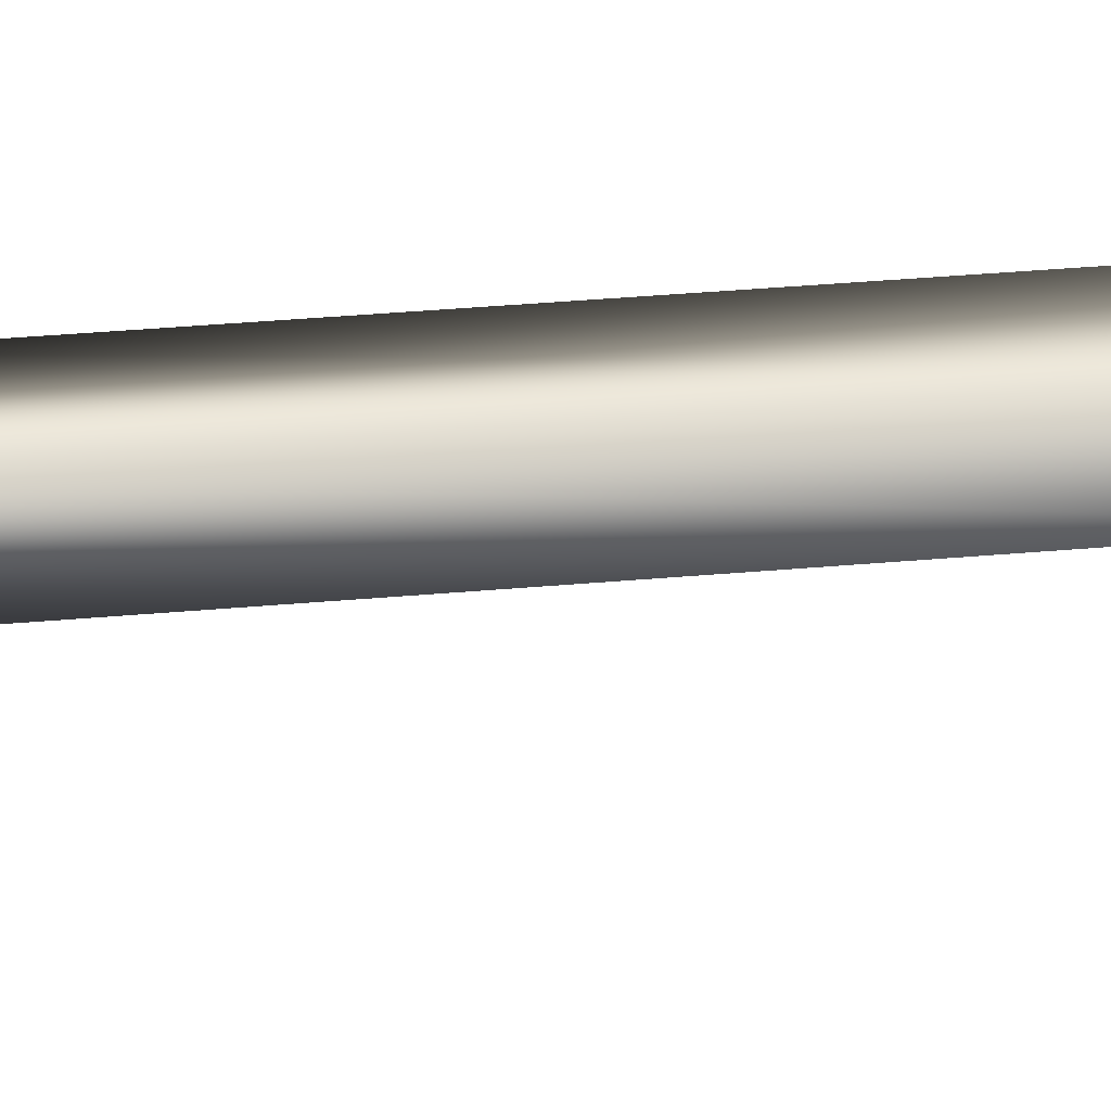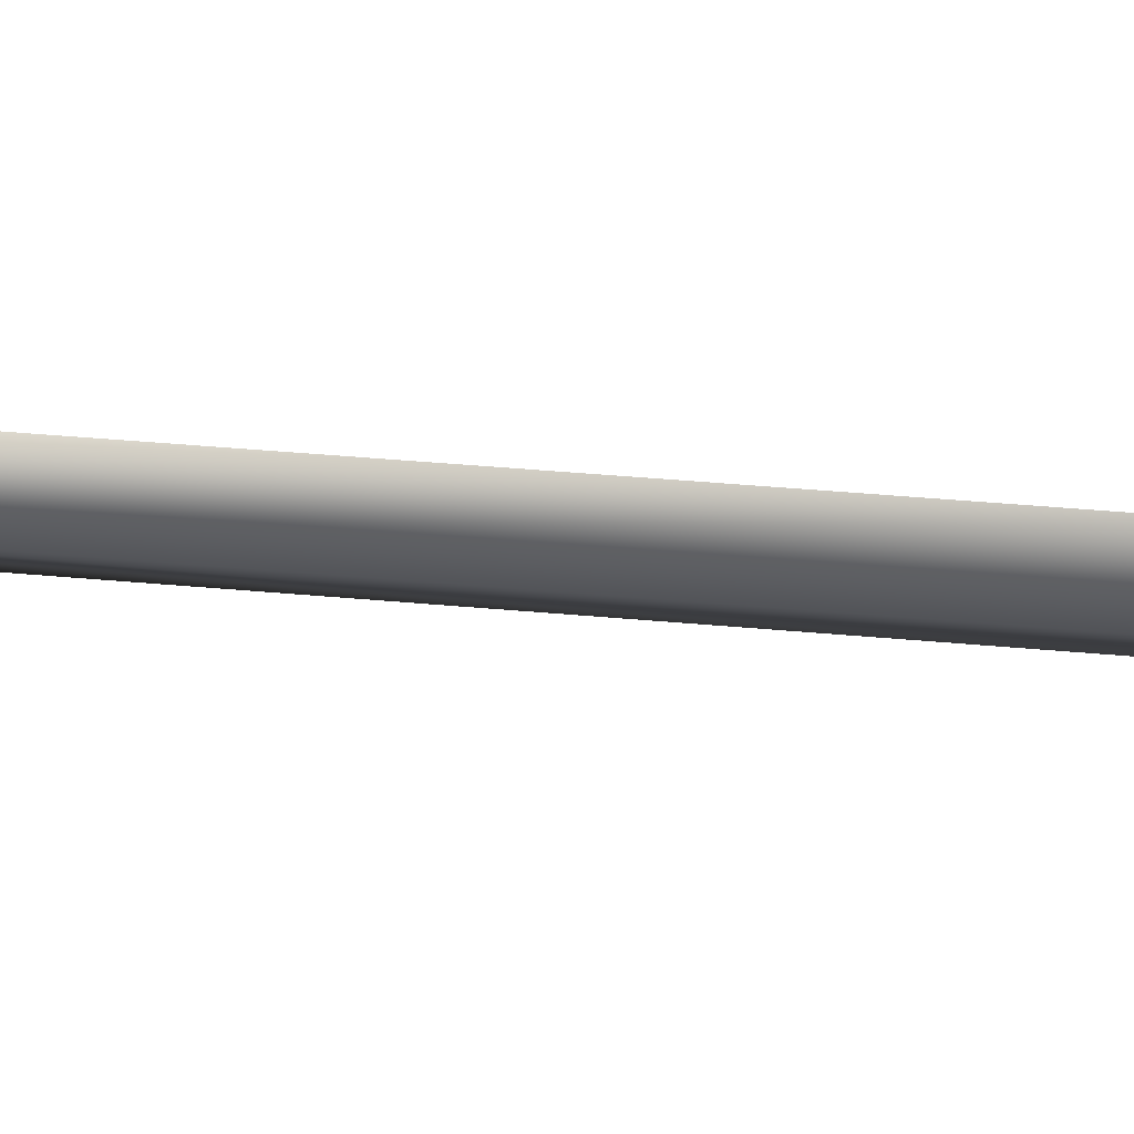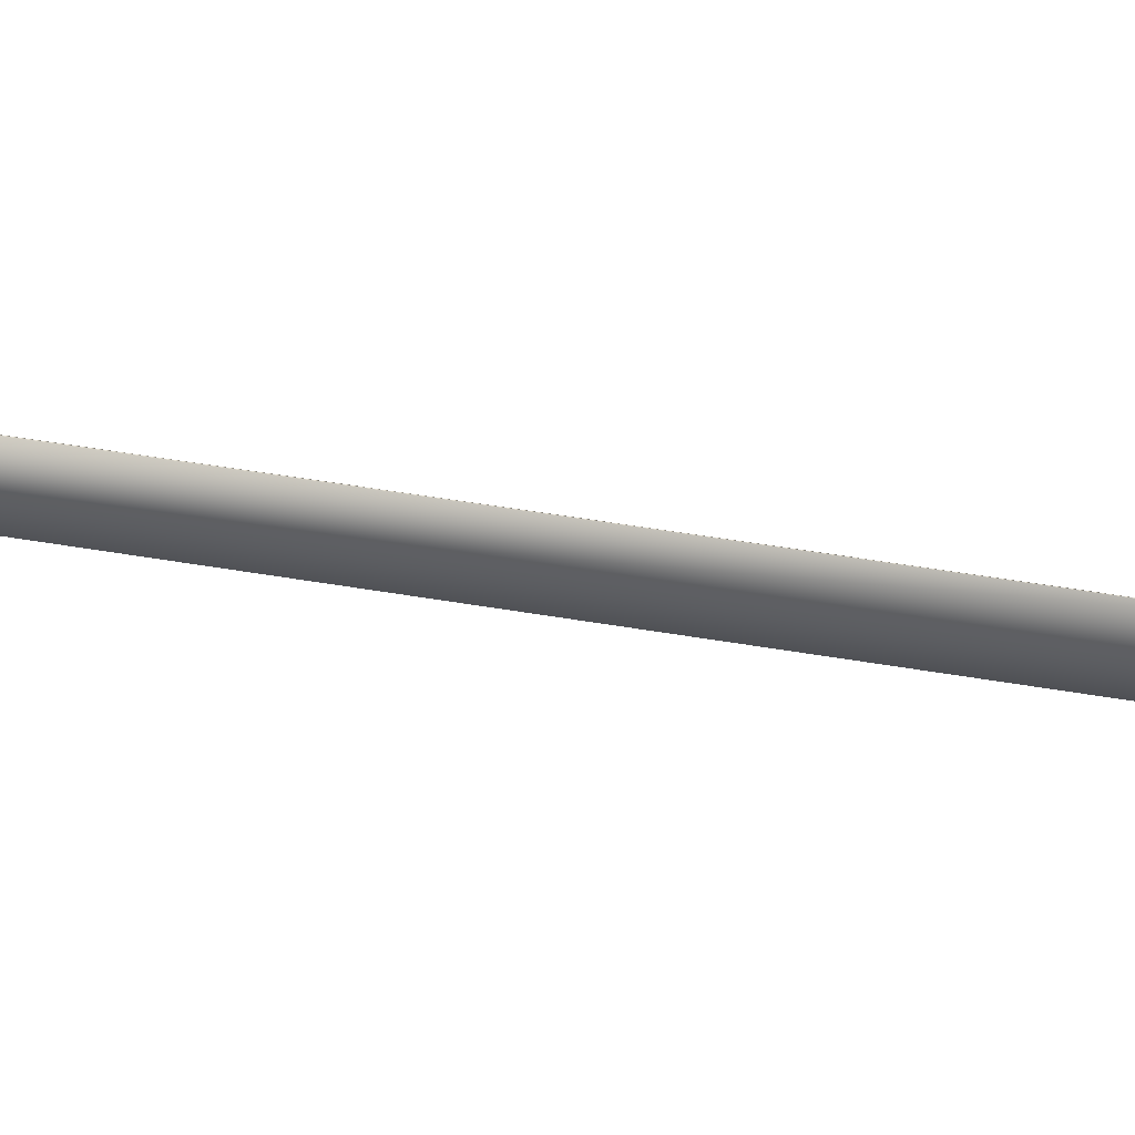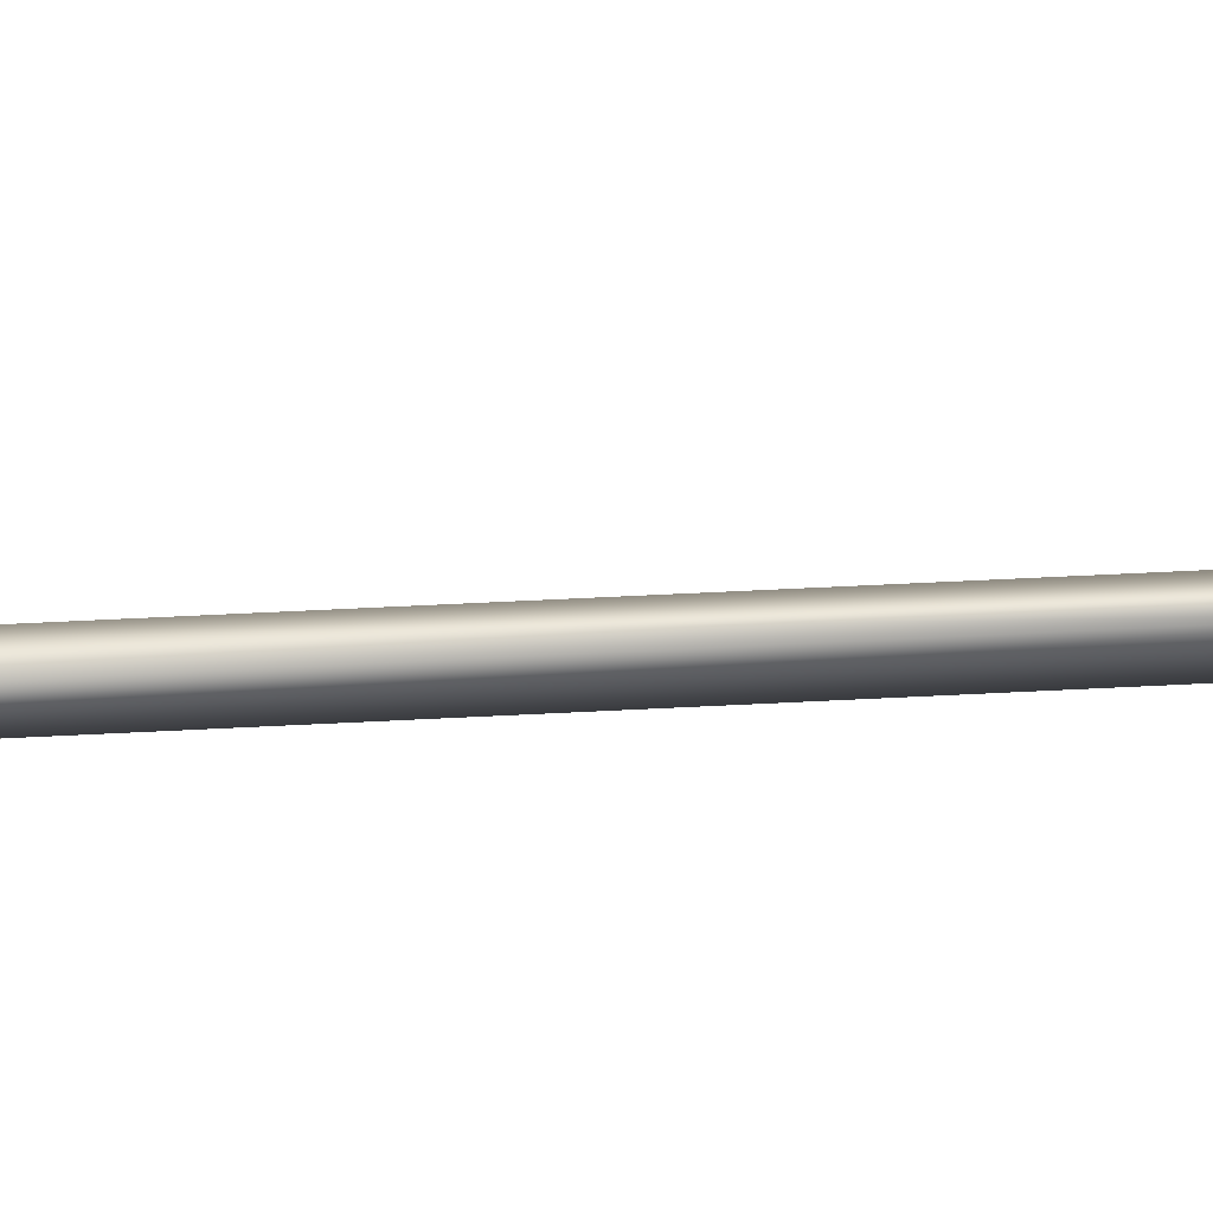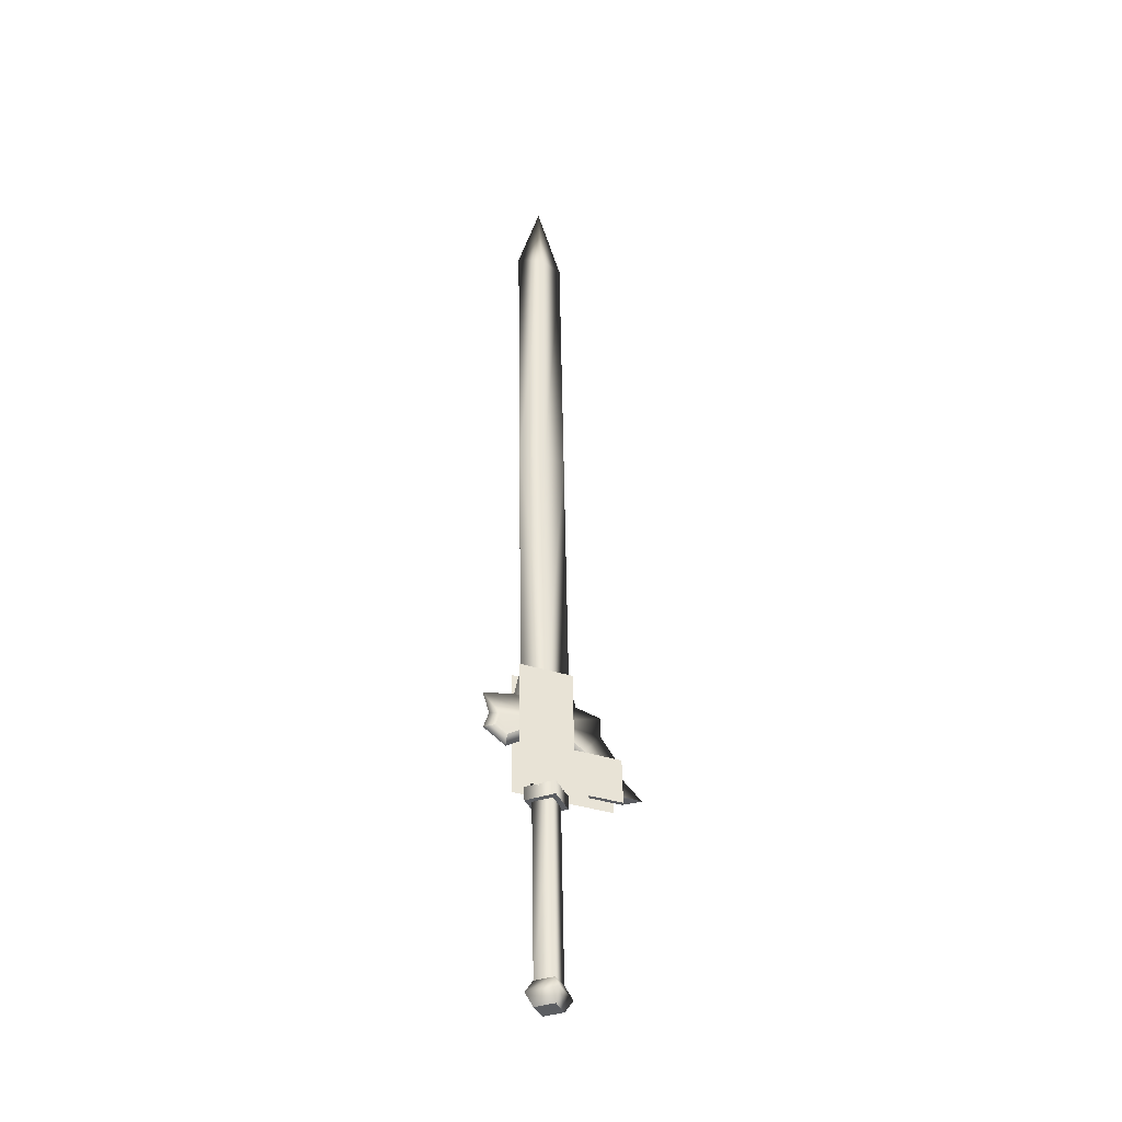
<metadata>
{"format":"obj","ext":"obj","renderer":"f3d","projection":"perspective","resolution":1024,"background":"white","views":[{"elev":21.5,"azim":76.6,"up":"+Y"},{"elev":19.2,"azim":-81.4,"up":"+Y"},{"elev":27.0,"azim":-76.1,"up":"+Y"},{"elev":45.1,"azim":-97.2,"up":"+Y"},{"elev":-40.9,"azim":-69.2,"up":"+Z"}]}
</metadata>
<code>
v  -0.3083 0.8624 -0.1478
v  -0.2885 0.8407 -0.1261
v  -0.2874 0.8407 -0.1466
v  -0.3044 0.8252 -0.1271
v  -0.2515 0.7865 -0.1242
v  -0.2532 0.7864 -0.0942
v  -0.2903 0.8405 -0.0962
v  -0.3152 0.8619 -0.0292
v  -0.3311 0.8464 -0.0301
v  -0.3062 0.8251 -0.0971
v  -0.3242 0.8469 -0.1488
v  -0.3032 0.8253 -0.1476
v  -0.3118 0.8241 -0.3989
v  -0.2771 0.8312 -0.4124
v  -0.3033 0.8316 -0.4139
v  -0.3029 0.8578 -0.4138
v  -0.3112 0.8654 -0.3986
v  -0.2767 0.8574 -0.4123
v  -0.2699 0.8648 -0.3963
v  -0.2705 0.8234 -0.3965
v  -0.2789 0.831 -0.3814
v  -0.3051 0.8314 -0.3829
v  -0.3183 0.8304 -0.1532
v  -0.3047 0.8577 -0.3827
v  -0.3179 0.8567 -0.1531
v  -0.2785 0.8573 -0.3812
v  -0.2917 0.8563 -0.1516
v  -0.2921 0.83 -0.1517
v  -0.25 0.767 -0.1386
v  -0.2932 0.8116 -0.1409
v  -0.2533 0.7668 -0.0799
v  -0.2966 0.8113 -0.0822
v  -0.3421 0.8621 -0.1435
v  -0.3517 0.8614 0.0219
v  -0.2778 0.8296 -0.081
v  -0.3329 0.8797 0.0231
v  -0.3233 0.8804 -0.1423
v  -0.2744 0.8299 -0.1397
v  -0.2346 0.785 -0.0787
v  -0.2312 0.7853 -0.1374
v  -0.2857 0.8628 -0.1382
v  -0.3242 0.8635 -0.1585
v  -0.2847 0.8629 -0.1562
v  -0.2852 0.8233 -0.1564
v  -0.2863 0.8232 -0.1384
v  -0.3259 0.8238 -0.1406
v  -0.3253 0.8634 -0.1404
v  -0.3248 0.8239 -0.1587
v  -0.3027 0.8109 0.0245
v  -0.2839 0.8292 0.0257
v  -0.323 0.8351 0.0251
v  -0.3577 0.8642 0.3718
v  -0.343 0.8336 0.3726
v  -0.313 0.818 0.3742
v  -0.2929 0.8195 0.0268
v  -0.3277 0.8485 0.3735
v  -0.3076 0.85 0.0261
v  -0.3377 0.8657 0.0244
v  -0.3203 0.8353 -0.0213
v  -0.2849 0.8137 -0.0105
v  -0.305 0.8502 -0.0203
v  -0.3035 0.8504 -0.0466
v  -0.2398 0.7727 -0.0959
v  -0.2672 0.7949 -0.1238
v  -0.2818 0.8039 -0.0763
v  -0.2468 0.7782 -0.0688
v  -0.2711 0.8143 -0.0756
v  -0.2607 0.7909 -0.0439
v  -0.261 0.7895 -0.0176
v  -0.3188 0.8355 -0.0476
v  -0.3344 0.8164 0.7449
v  -0.3491 0.8469 0.7442
v  -0.3791 0.8626 0.7425
v  -0.363 0.839 0.851
v  -0.3644 0.832 0.7432
v  -0.3413 0.8718 -0.0135
v  -0.369 0.9009 -0.0234
v  -0.3502 0.889 -0.0492
v  -0.3421 0.8828 -0.0764
v  -0.3538 0.8925 -0.0662
v  -0.3619 0.8953 -0.0499
v  -0.356 0.8834 -0.0495
v  -0.3483 0.8768 -0.0768
v  -0.3105 0.843 -0.058
v  -0.282 0.8152 -0.0828
v  -0.2595 0.8024 -0.1233
v  -0.3583 0.8882 -0.0665
v  -0.3657 0.9006 -0.0719
v  -0.2197 0.7536 -0.1212
v  -0.2377 0.7729 -0.1326
v  -0.2678 0.804 -0.1342
v  -0.3447 0.8802 -0.0904
o w00_013_00
g w00_013_00
f 3 2 1
f 2 3 4
f 4 5 2
f 5 4 6
f 6 2 5
f 2 6 7
f 7 1 2
f 1 7 8
f 8 9 1
f 9 8 10
f 10 11 9
f 11 10 4
f 4 12 11
f 12 4 3
f 15 14 13
f 13 16 15
f 16 13 17
f 17 18 16
f 18 17 19
f 19 14 18
f 14 19 20
f 20 13 14
f 13 20 21
f 21 22 13
f 22 21 23
f 23 24 22
f 24 23 25
f 25 26 24
f 26 25 27
f 27 21 26
f 21 27 28
f 28 23 21
f 26 20 19
f 19 24 26
f 24 19 17
f 17 22 24
f 22 17 13
f 31 30 29
f 30 31 32
f 32 33 30
f 33 32 34
f 37 36 35
f 35 38 37
f 38 35 39
f 39 40 38
f 43 42 41
f 41 44 43
f 44 41 45
f 45 46 44
f 47 41 42
f 42 46 47
f 46 42 48
f 48 44 46
f 6 4 10
f 10 7 6
f 7 10 8
f 15 16 18
f 18 14 15
f 47 46 45
f 45 41 47
f 44 48 42
f 42 43 44
f 26 21 20
f 32 49 34
f 35 36 50
f 11 1 9
f 53 52 51
f 51 54 53
f 54 51 55
f 55 56 54
f 56 55 57
f 57 52 56
f 52 57 58
f 58 51 52
f 51 58 59
f 59 55 51
f 55 59 60
f 60 61 55
f 61 60 62
f 65 64 63
f 63 66 65
f 66 63 67
f 67 68 66
f 68 67 62
f 62 69 68
f 69 62 60
f 60 70 69
f 70 60 59
f 71 54 56
f 56 72 71
f 72 56 73
f 73 74 72
f 74 73 75
f 75 71 74
f 71 75 53
f 53 54 71
f 70 59 76
f 76 77 70
f 77 76 62
f 62 78 77
f 78 62 79
f 79 80 78
f 78 80 81
f 81 77 78
f 77 81 82
f 82 70 77
f 70 82 83
f 76 59 58
f 58 61 76
f 61 58 57
f 57 55 61
f 65 70 84
f 84 85 65
f 85 84 67
f 67 86 85
f 87 82 81
f 81 88 87
f 88 81 80
f 86 67 63
f 63 89 86
f 89 63 64
f 89 64 90
f 90 86 89
f 86 90 91
f 64 65 85
f 85 91 64
f 91 85 86
f 92 79 84
f 84 83 92
f 83 84 70
f 88 80 92
f 92 87 88
f 87 92 83
f 65 66 68
f 68 70 65
f 70 68 69
f 73 56 52
f 52 75 73
f 75 52 53
f 83 82 87
f 90 64 91
f 79 62 84
f 80 79 92
f 61 62 76
f 84 62 67
f 71 72 74

</code>
